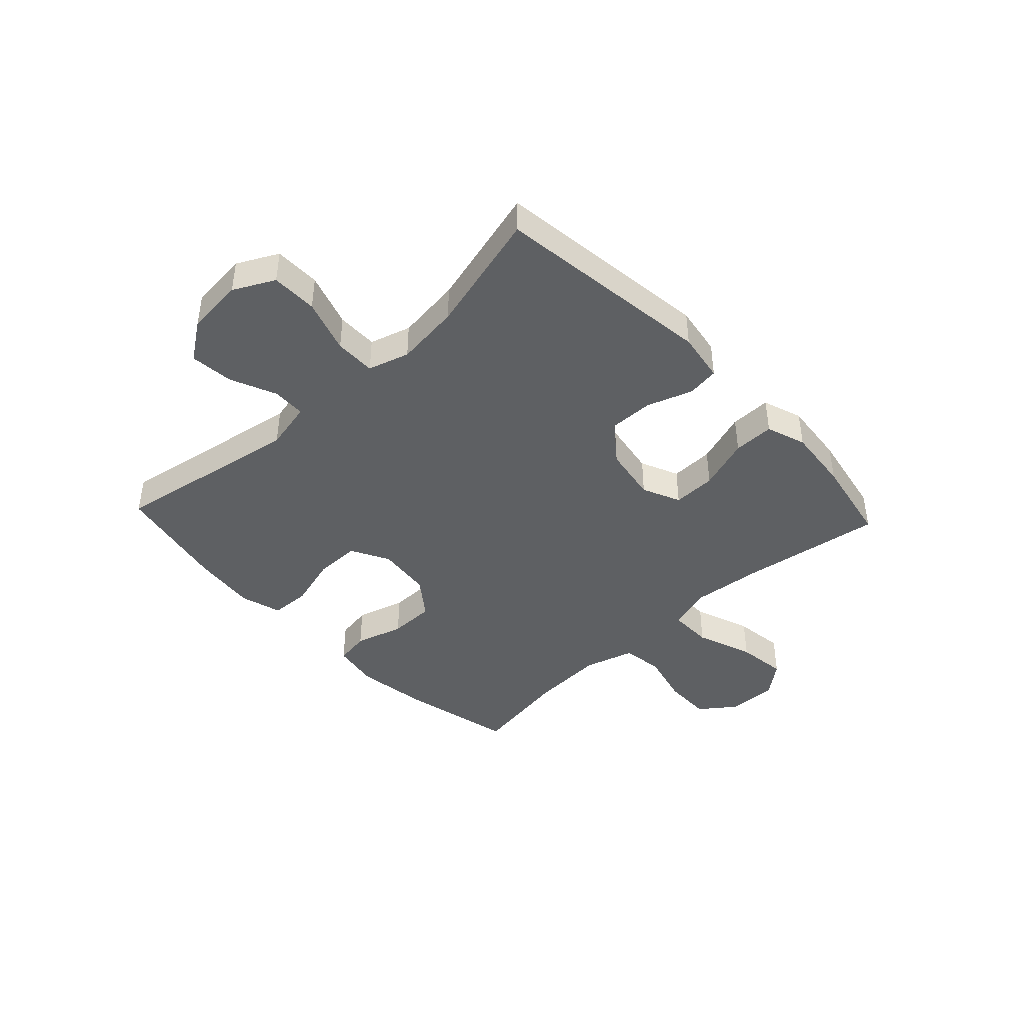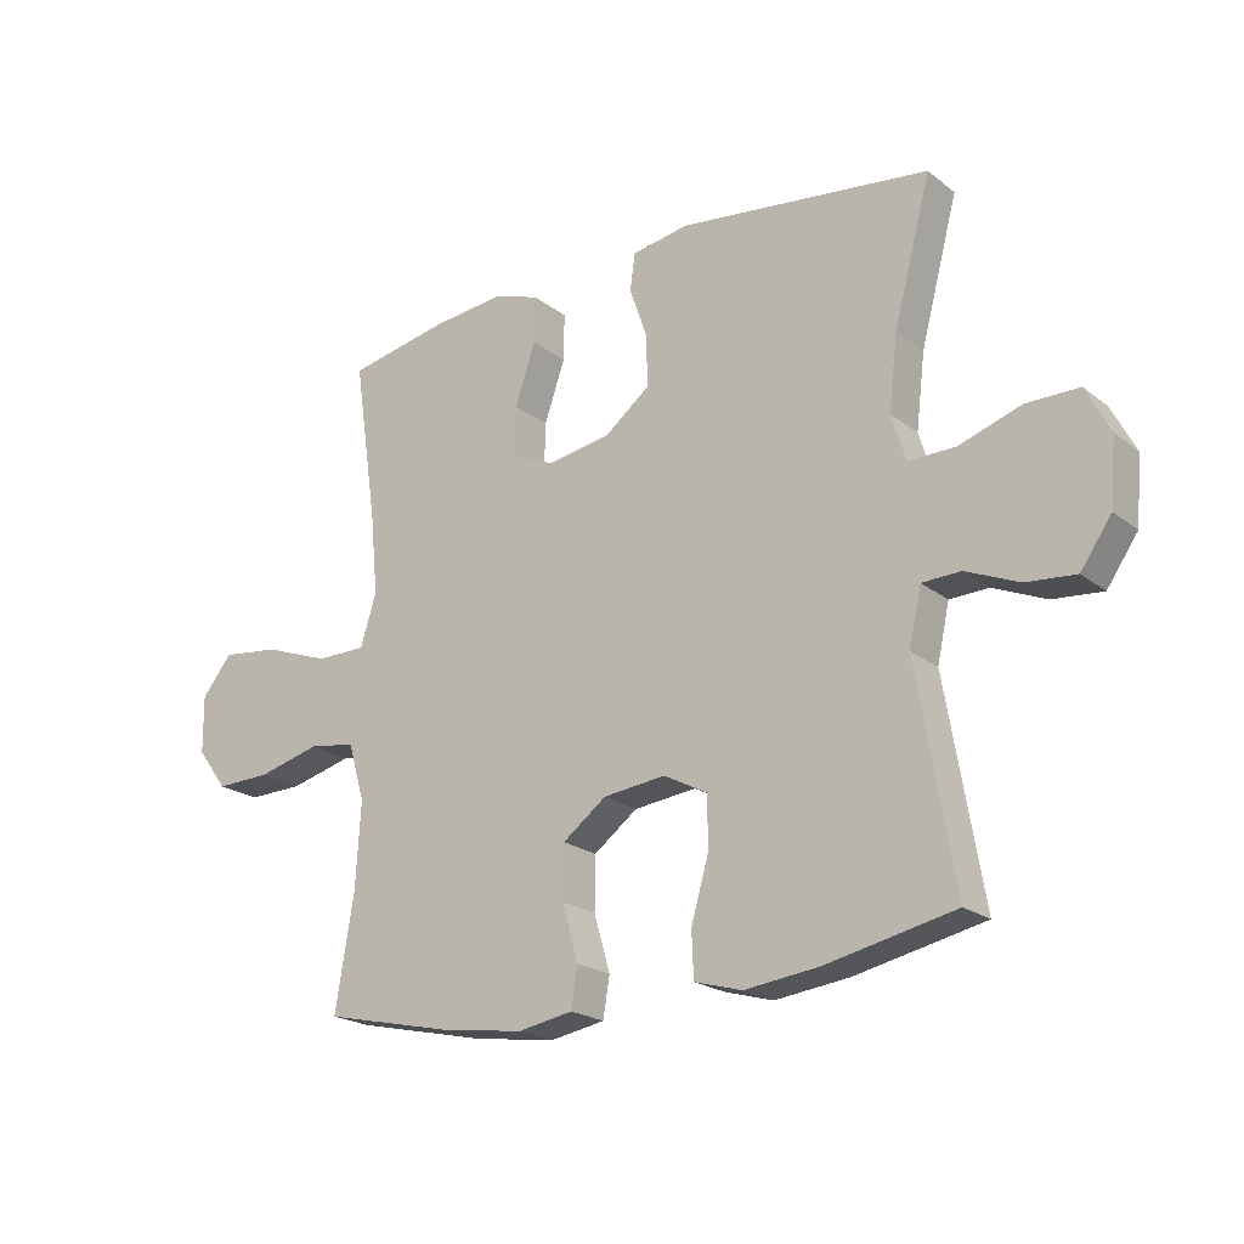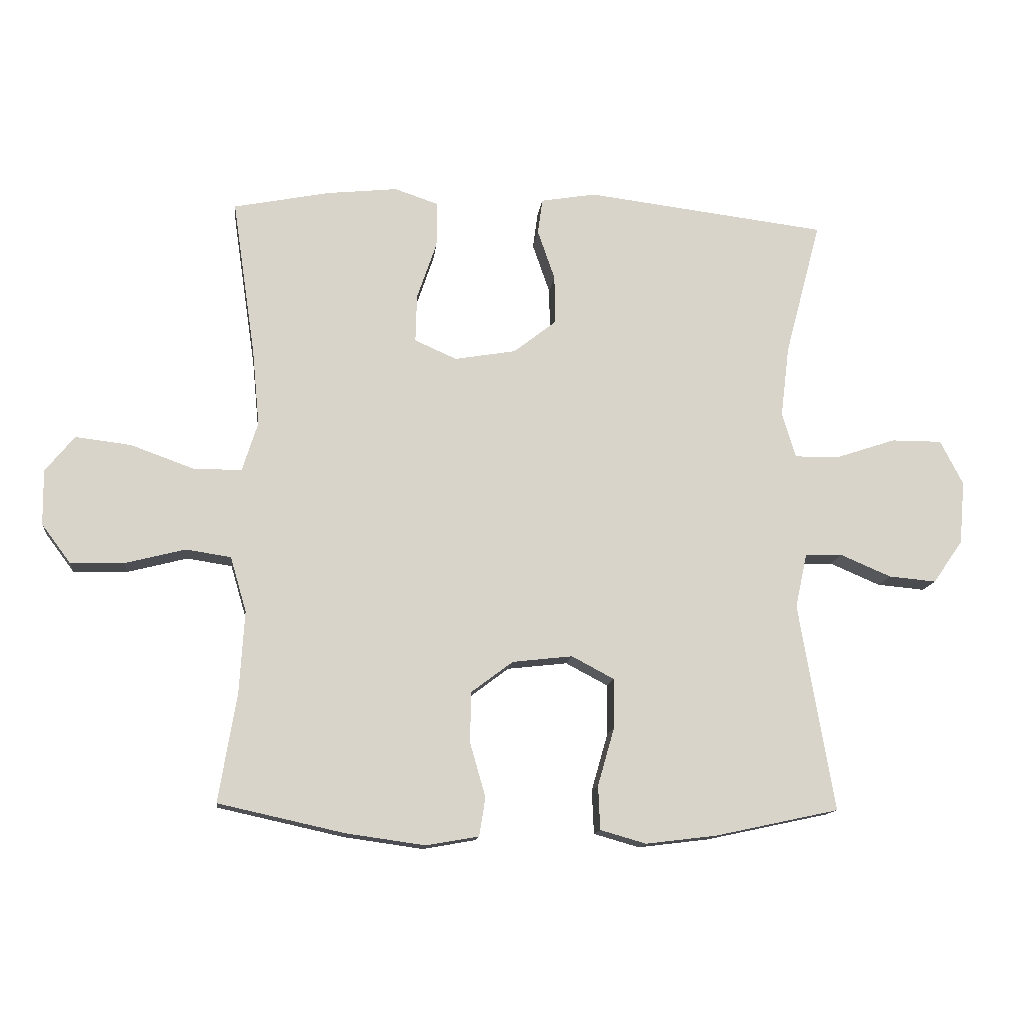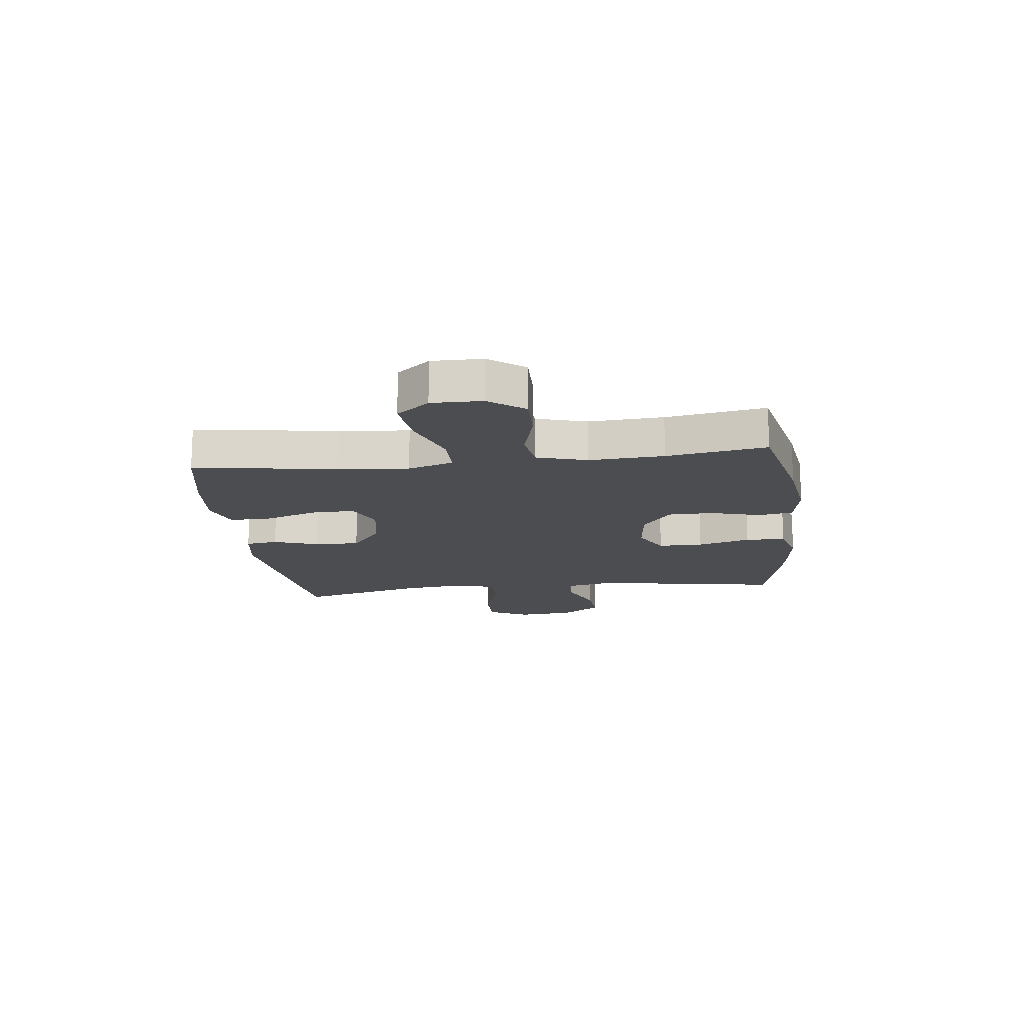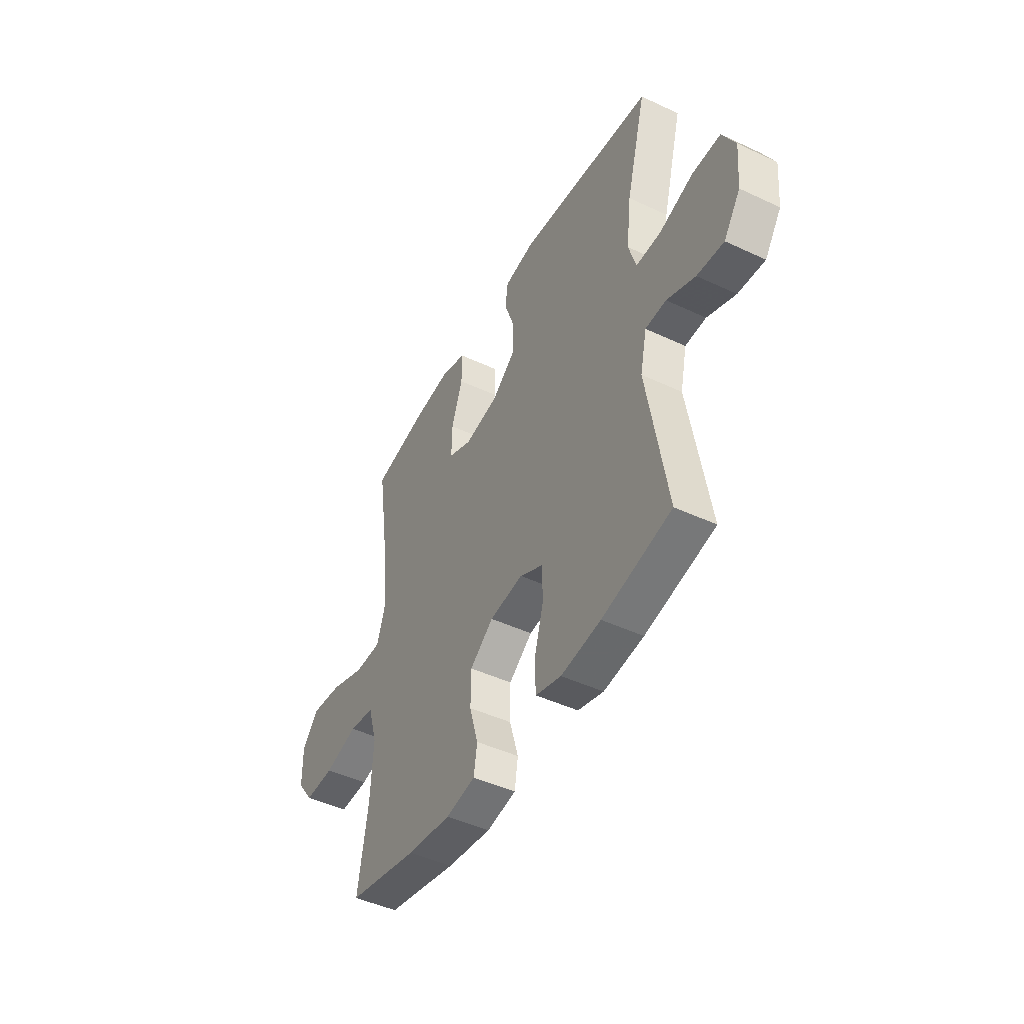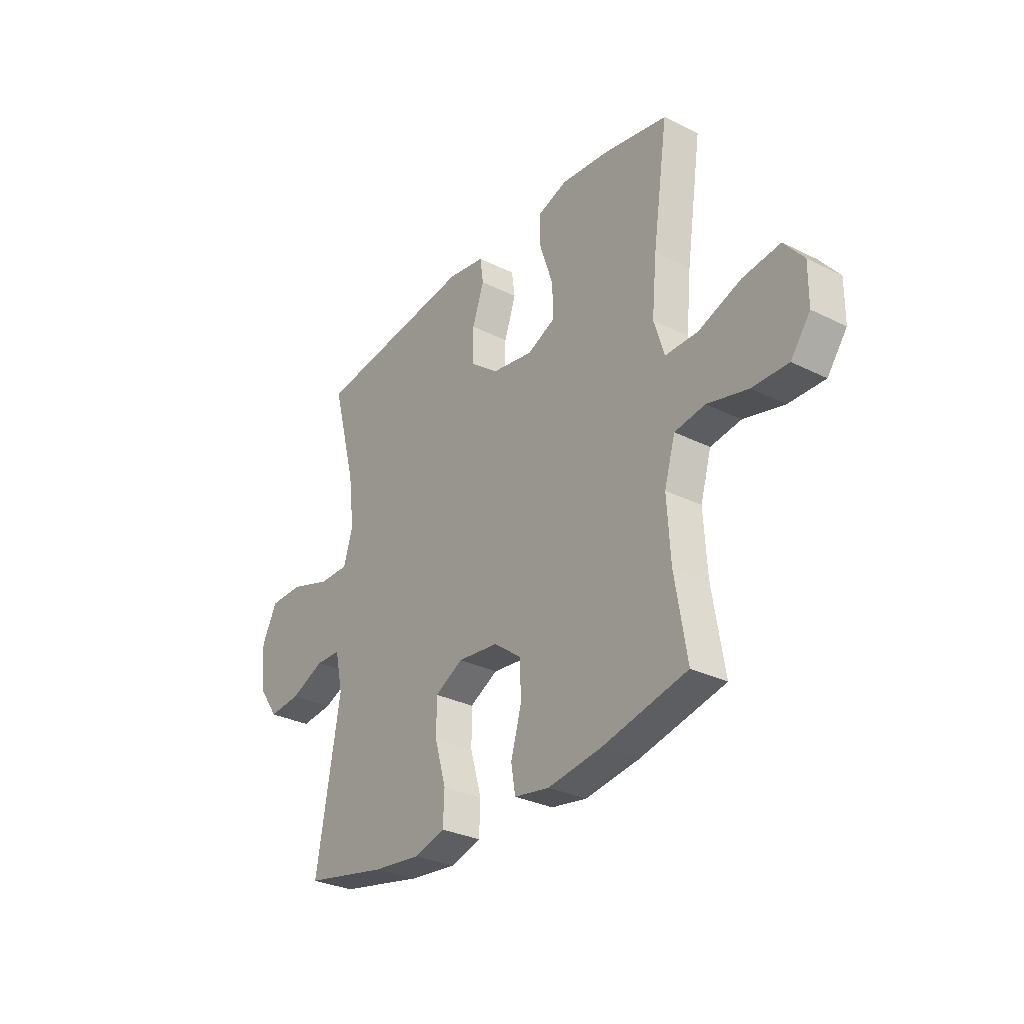
<metadata>
{"format":"obj","ext":"obj","renderer":"f3d","projection":"perspective","resolution":1024,"background":"white","views":[{"elev":-42.5,"azim":-46.8,"up":"+Y"},{"elev":-20.9,"azim":-143.6,"up":"+Z"},{"elev":-13.4,"azim":173.7,"up":"+Z"},{"elev":-15.7,"azim":96.8,"up":"+Y"},{"elev":-46.2,"azim":-118.2,"up":"+Z"},{"elev":-30.6,"azim":54.2,"up":"+Z"}]}
</metadata>
<code>
v 0.5 0.07 0.5
v 0.463 0.07 0.248
v 0.451 0.07 0.123
v 0.476 0.07 0.043
v 0.554 0.07 0.043
v 0.656 0.07 0.08
v 0.746 0.07 0.091
v 0.793 0.07 0.033
v 0.792 0.07 -0.056
v 0.745 0.07 -0.119
v 0.659 0.07 -0.117
v 0.562 0.07 -0.092
v 0.489 0.07 -0.103
v 0.463 0.07 -0.192
v 0.471 0.07 -0.324
v 0.5 0.07 -0.5
v 0.297 0.07 -0.545
v 0.169 0.07 -0.563
v 0.084 0.07 -0.548
v 0.074 0.07 -0.486
v 0.099 0.07 -0.399
v 0.098 0.07 -0.317
v 0.03 0.07 -0.266
v -0.067 0.07 -0.255
v -0.135 0.07 -0.291
v -0.135 0.07 -0.371
v -0.108 0.07 -0.465
v -0.111 0.07 -0.536
v -0.185 0.07 -0.557
v -0.3 0.07 -0.543
v -0.5 0.07 -0.5
v -0.443 0.07 -0.164
v -0.462 0.07 -0.077
v -0.522 0.07 -0.075
v -0.604 0.07 -0.11
v -0.681 0.07 -0.117
v -0.729 0.07 -0.048
v -0.738 0.07 0.054
v -0.701 0.07 0.126
v -0.619 0.07 0.126
v -0.523 0.07 0.094
v -0.45 0.07 0.093
v -0.428 0.07 0.166
v -0.442 0.07 0.281
v -0.5 0.07 0.5
v -0.11 0.07 0.548
v -0.021 0.07 0.533
v -0.013 0.07 0.476
v -0.041 0.07 0.395
v -0.042 0.07 0.316
v 0.027 0.07 0.262
v 0.126 0.07 0.245
v 0.194 0.07 0.275
v 0.192 0.07 0.352
v 0.16 0.07 0.446
v 0.159 0.07 0.519
v 0.23 0.07 0.543
v 0.344 0.07 0.531
v 0.5 0 0.5
v 0.463 0 0.248
v 0.451 0 0.123
v 0.476 0 0.043
v 0.554 0 0.043
v 0.656 0 0.08
v 0.746 0 0.091
v 0.793 0 0.033
v 0.792 0 -0.056
v 0.745 0 -0.119
v 0.659 0 -0.117
v 0.562 0 -0.092
v 0.489 0 -0.103
v 0.463 0 -0.192
v 0.471 0 -0.324
v 0.5 0 -0.5
v 0.297 0 -0.545
v 0.169 0 -0.563
v 0.084 0 -0.548
v 0.074 0 -0.486
v 0.099 0 -0.399
v 0.098 0 -0.317
v 0.03 0 -0.266
v -0.067 0 -0.255
v -0.135 0 -0.291
v -0.135 0 -0.371
v -0.108 0 -0.465
v -0.111 0 -0.536
v -0.185 0 -0.557
v -0.3 0 -0.543
v -0.5 0 -0.5
v -0.443 0 -0.164
v -0.462 0 -0.077
v -0.522 0 -0.075
v -0.604 0 -0.11
v -0.681 0 -0.117
v -0.729 0 -0.048
v -0.738 0 0.054
v -0.701 0 0.126
v -0.619 0 0.126
v -0.523 0 0.094
v -0.45 0 0.093
v -0.428 0 0.166
v -0.442 0 0.281
v -0.5 0 0.5
v -0.11 0 0.548
v -0.021 0 0.533
v -0.013 0 0.476
v -0.041 0 0.395
v -0.042 0 0.316
v 0.027 0 0.262
v 0.126 0 0.245
v 0.194 0 0.275
v 0.192 0 0.352
v 0.16 0 0.446
v 0.159 0 0.519
v 0.23 0 0.543
v 0.344 0 0.531
f 57 58 1 2
f 54 55 56 57
f 53 54 57 2
f 52 53 2 3
f 51 52 3 4
f 46 47 48 49
f 44 45 46 49
f 43 44 49 50
f 42 43 50 51
f 38 39 40 41
f 38 41 42
f 37 38 42
f 34 35 36 37
f 33 34 37 42
f 32 33 42 51
f 26 27 28 29
f 25 26 29 30
f 18 19 20 21
f 18 21 22
f 15 16 17 18
f 14 15 18 22
f 13 14 22 23
f 9 10 11 12
f 9 12 13
f 8 9 13
f 5 6 7 8
f 4 5 8 13
f 25 30 31 32
f 24 25 32 51
f 23 24 51
f 4 13 23 51
f 60 59 116 115
f 115 114 113 112
f 60 115 112 111
f 61 60 111 110
f 62 61 110 109
f 107 106 105 104
f 107 104 103 102
f 108 107 102 101
f 109 108 101 100
f 99 98 97 96
f 100 99 96
f 100 96 95
f 95 94 93 92
f 100 95 92 91
f 109 100 91 90
f 87 86 85 84
f 88 87 84 83
f 79 78 77 76
f 80 79 76
f 76 75 74 73
f 80 76 73 72
f 81 80 72 71
f 70 69 68 67
f 71 70 67
f 71 67 66
f 66 65 64 63
f 71 66 63 62
f 90 89 88 83
f 109 90 83 82
f 109 82 81
f 109 81 71 62
f 1 59 60 2
f 2 60 61 3
f 3 61 62 4
f 4 62 63 5
f 5 63 64 6
f 6 64 65 7
f 7 65 66 8
f 8 66 67 9
f 9 67 68 10
f 10 68 69 11
f 11 69 70 12
f 12 70 71 13
f 13 71 72 14
f 14 72 73 15
f 15 73 74 16
f 16 74 75 17
f 17 75 76 18
f 18 76 77 19
f 19 77 78 20
f 20 78 79 21
f 21 79 80 22
f 22 80 81 23
f 23 81 82 24
f 24 82 83 25
f 25 83 84 26
f 26 84 85 27
f 27 85 86 28
f 28 86 87 29
f 29 87 88 30
f 30 88 89 31
f 31 89 90 32
f 32 90 91 33
f 33 91 92 34
f 34 92 93 35
f 35 93 94 36
f 36 94 95 37
f 37 95 96 38
f 38 96 97 39
f 39 97 98 40
f 40 98 99 41
f 41 99 100 42
f 42 100 101 43
f 43 101 102 44
f 44 102 103 45
f 45 103 104 46
f 46 104 105 47
f 47 105 106 48
f 48 106 107 49
f 49 107 108 50
f 50 108 109 51
f 51 109 110 52
f 52 110 111 53
f 53 111 112 54
f 54 112 113 55
f 55 113 114 56
f 56 114 115 57
f 57 115 116 58
f 58 116 59 1

</code>
